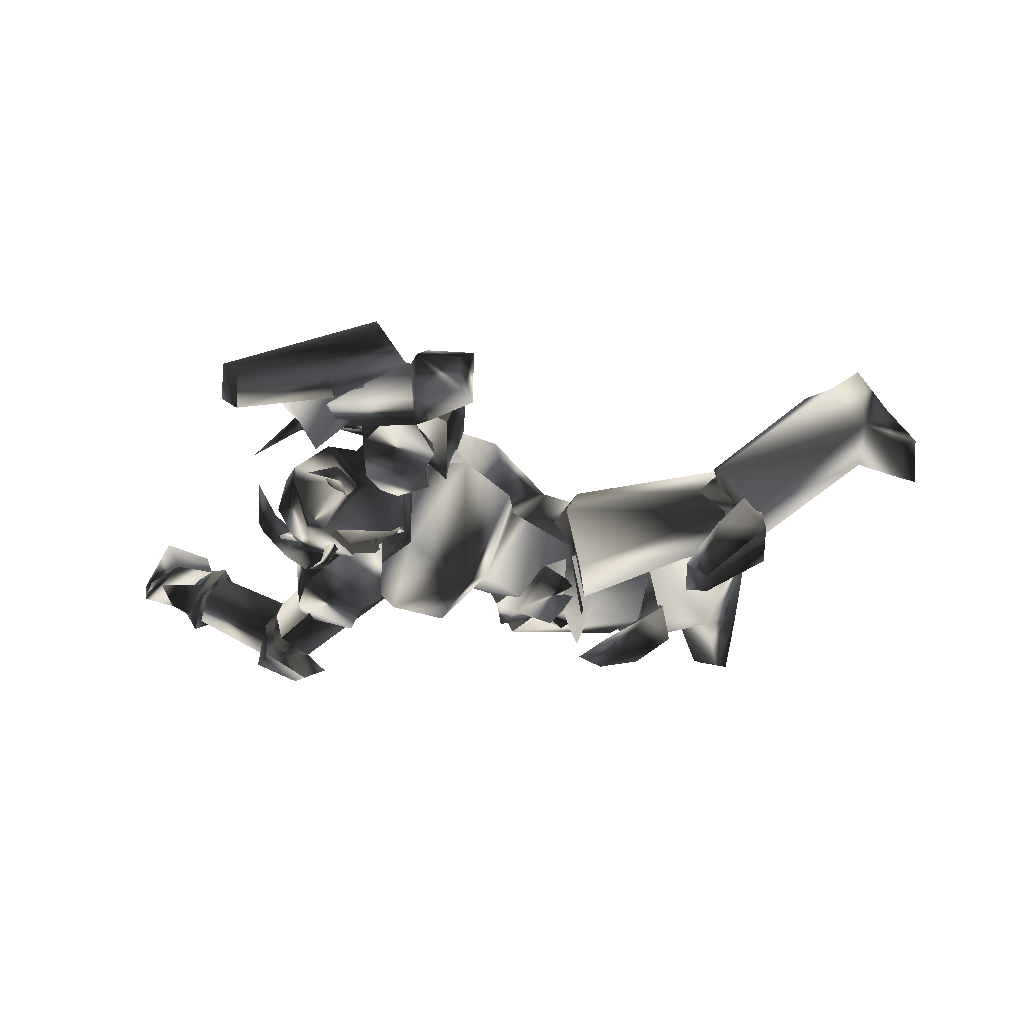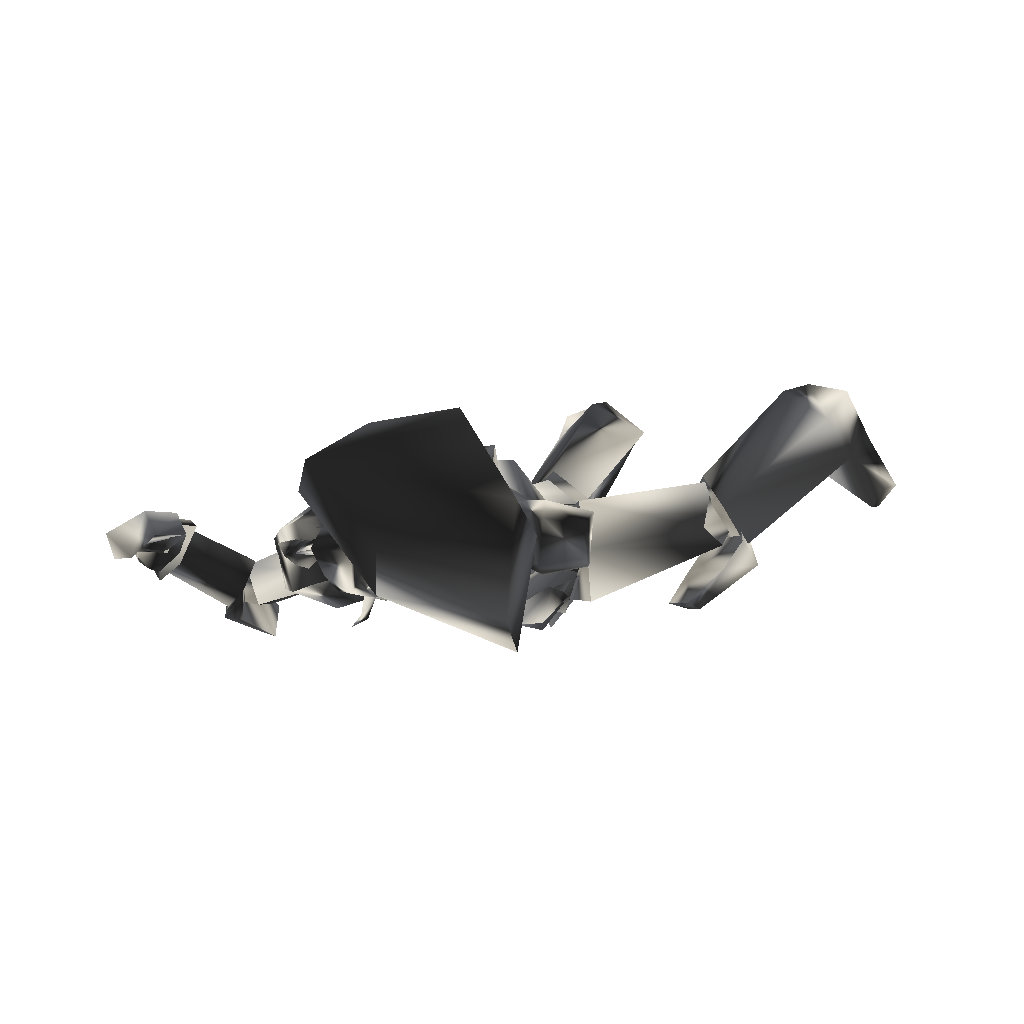
<metadata>
{"format":"obj","ext":"obj","renderer":"f3d","projection":"perspective","resolution":1024,"background":"white","views":[{"elev":-30.4,"azim":109.1,"up":"+Z"},{"elev":3.5,"azim":85.3,"up":"+Z"}]}
</metadata>
<code>
o Models/knight/frames/knight_death_fallbackslow_5
v 22.35 -29.26 -19.31
v 22.6 -26.03 -19.99
v 20.05 -27.11 -18.37
v 25.66 -26.57 -19.14
v 23.37 -23.88 -18.37
v 25.15 -26.03 -13.4
v 26.17 -27.92 -14.6
v 22.09 -28.73 -13.4
v 24.13 -29.8 -14.51
v 19.8 -23.61 -15.97
v 19.04 -25.23 -16.57
v 19.04 -23.34 -17.6
v 16.49 -24.15 -12.37
v 16.23 -23.61 -16.4
v 20.05 -23.34 -18.28
v 20.05 -22.54 -17.6
v 21.58 -22.54 -16.65
v 19.54 -21.46 -11.26
v 20.05 -19.84 -14.86
v 22.86 -24.69 -13.57
v 21.07 -26.3 -13.49
v 18.78 -21.73 -17.17
v 18.27 -11.5 -18.54
v 13.18 -14.19 -22.39
v 15.98 -16.34 -21.28
v 13.18 -9.345 -14.09
v 15.21 -9.345 -19.31
v 10.88 -7.461 -13.74
v 5.535 -14.46 -13.91
v 8.337 -15.27 -14
v 11.65 -20.11 -19.31
v 9.101 -18.23 -19.22
v 17.25 -27.11 -16.4
v 16.23 -27.11 -12.2
v 16.23 -18.77 -16.31
v 9.356 -7.461 -16.23
v 10.37 -9.884 -23.33
v 20.05 -22.27 -18.2
v 23.62 -21.46 -14.09
v 22.09 -22.27 -10.4
v 25.66 -19.3 -15.63
v 19.8 -21.73 -19.14
v 15.72 -27.65 -19.22
v 13.18 -28.19 -12.8
v 23.62 -19.04 -10.32
v 24.89 -15 -15.63
v 11.9 -26.3 -20.51
v 17.51 -17.69 -22.56
v 12.16 -26.03 -11.26
v 21.07 -18.23 -9.376
v 21.84 -12.31 -17.6
v 10.88 -22.27 -21.79
v 10.37 -21.73 -11.6
v 17.76 -15 -9.633
v 13.43 -21.46 -18.88
v 10.88 -17.69 -14.43
v 15.21 -11.5 -13.91
v 20.05 -12.58 -18.2
v 5.281 -12.31 -15.97
v 8.337 -12.31 -23.16
v 11.14 -45.68 -16.91
v 9.866 -44.61 -17.85
v 10.63 -42.45 -14.94
v 11.65 -44.07 -14.77
v 14.2 -43.53 -15.03
v 14.2 -41.65 -15.28
v 15.47 -42.99 -18.37
v 15.21 -44.34 -17.25
v 12.92 -44.88 -19.99
v 13.18 -45.68 -18.45
v 13.94 -48.91 -16.91
v 15.21 -42.45 -15.88
v 12.67 -47.3 -17.17
v 17 -44.88 -15.8
v 12.92 -47.3 -15.03
v 14.71 -49.18 -15.8
v 17.51 -45.68 -13.74
v 14.71 -43.26 -14.09
v 15.98 -42.99 -17.43
v 14.2 -44.88 -19.14
v 15.21 -45.68 -18.71
v 14.45 -46.49 -18.2
v 16.74 -46.49 -17.17
v 18.02 -46.76 -17.6
v 15.98 -48.38 -17.85
v 34.06 -24.15 -17.94
v 35.34 -19.84 -16.23
v 34.32 -20.11 -13.74
v 38.39 -18.23 -14.17
v 34.32 -20.65 -10.75
v 33.04 -25.5 -15.2
v 32.03 -23.34 -13.66
v 36.36 -27.92 -12.54
v 41.2 -24.15 -16.74
v 7.318 14.07 -11.52
v 8.337 17.84 -14.26
v 5.281 15.69 -10.4
v 7.573 18.65 -14.26
v 2.479 10.57 -7.235
v 3.243 12.73 -7.406
v 6.554 12.46 -3.296
v 7.318 10.04 -3.895
v 11.65 13 -6.293
v 9.866 15.15 -3.895
v 10.63 19.46 -12.2
v 10.63 18.38 -12.54
v 10.63 15.42 -9.718
v 9.611 17.3 -8.177
v 7.828 4.383 -17.85
v 7.064 1.422 -14.43
v 13.94 3.306 -13.66
v 12.41 5.729 -17.34
v 10.37 2.23 -11.35
v -14.59 -2.347 -12.97
v -16.37 -4.769 -16.31
v -12.8 -4.5 -13.66
v -16.88 -3.962 -16.4
v -12.8 -3.423 -5.094
v -12.04 -0.7314 -9.29
v -8.984 -0.1931 -8.006
v -10.51 -5.038 -5.265
v -14.08 -7.999 -8.862
v -15.86 -6.923 -6.55
v -14.84 -7.73 -12.29
v -17.64 -7.192 -14.86
v -18.66 -6.923 -14.6
v -16.88 -6.384 -11.26
v -4.399 -12.84 -14.51
v -0.06843 -6.653 -13.83
v -2.616 -6.384 -17.85
v -5.163 -10.15 -18.28
v -2.616 -9.614 -11.43
v 7.828 -8.269 -17.6
v 8.337 -13.38 -18.88
v 6.554 -10.42 -16.65
v 8.592 -13.11 -21.71
v 12.16 -12.04 -24.62
v 13.69 -14.46 -23.93
v 11.14 -17.15 -21.36
v 14.96 -11.5 -20.68
v 14.96 -12.31 -23.68
v 11.65 -9.076 -20.94
v 12.41 -16.34 -24.11
v 9.356 -5.846 -15.71
v 8.337 -10.96 -24.88
v 13.69 -7.192 -19.05
v 12.41 -4.231 -16.06
v 7.828 5.46 -19.57
v 6.809 3.306 -17.6
v 7.828 1.422 -19.99
v 10.63 1.153 -23.08
v 12.67 1.691 -22.82
v 12.41 6.806 -19.05
v 10.37 -0.7314 -22.56
v 13.69 5.191 -16.83
v 9.611 5.46 -13.74
v 13.94 0.3453 -22.14
v 14.71 3.306 -19.22
v 10.63 3.037 -11.77
v 13.43 -9.076 -13.32
v 7.318 2.23 -14.86
v 9.101 -9.884 -16.83
v 9.611 5.46 -14.77
v 9.356 2.499 -18.11
v 17.51 -8.807 -17.17
v 14.2 1.691 -15.63
v 13.43 -13.11 -17.6
v 12.92 3.575 -17.25
v 15.72 -8.269 -21.79
v 11.14 -9.345 -22.05
v 22.35 -22.54 -19.31
v 22.09 -21.46 -18.8
v 21.58 -24.69 -16.48
v 24.89 -23.61 -16.06
v 23.88 -21.19 -15.8
v 24.38 -24.96 -12.2
v 21.33 -27.38 -12.03
v 20.05 -26.3 -10.23
v 23.88 -23.34 -10.4
v 17.76 -26.3 -15.54
v 19.04 -25.23 -19.14
v 18.02 -24.96 -18.03
v 23.11 -26.57 -15.54
v 23.62 -30.88 -18.71
v 24.13 -31.96 -16.4
v 28.21 -28.73 -16.57
v 22.6 -29.8 -19.99
v 24.64 -28.73 -20.08
v 20.56 -29.8 -16.48
v 22.86 -29.26 -12.2
v 25.15 -30.88 -14.34
v 25.91 -26.84 -12.29
v 26.68 -24.69 -16.74
v 26.93 -29.26 -14.43
v 26.93 -28.19 -18.8
v 25.91 -26.84 -20.25
v 22.09 -25.77 -20.94
v 19.54 -27.65 -16.14
v 20.56 -27.65 -16.14
v 21.58 -28.19 -15.37
v 20.05 -31.69 -15.97
v 22.35 -29 -16.57
v 21.07 -27.92 -17.34
v 20.82 -31.69 -16.74
v 19.8 -31.42 -17.34
v 21.07 -33.84 -17.08
v 24.64 -24.15 -16.23
v 24.64 -25.23 -17.43
v 28.46 -24.42 -17.6
v 25.66 -26.3 -16.74
v 25.15 -25.5 -15.46
v 28.46 -25.77 -17.08
v 28.71 -24.69 -16.31
v 30.5 -26.3 -17.6
v 22.86 -26.57 -19.99
v 22.6 -27.38 -19.91
v 23.11 -27.92 -22.22
v 23.62 -27.65 -20.08
v 23.88 -26.57 -19.99
v 23.88 -27.92 -21.88
v 23.88 -27.38 -22.22
v 24.38 -28.73 -22.82
v 12.41 -37.88 -23.42
v 10.37 -35.19 -25.13
v 10.88 -39.49 -23.42
v 9.356 -36.53 -24.79
v 7.318 -36.26 -23.33
v 7.828 -39.22 -21.36
v 6.809 -34.92 -22.82
v 7.573 -37.61 -19.99
v 9.356 -37.61 -18.28
v 13.18 -37.88 -21.02
v 12.16 -36.8 -18.45
v 11.14 -39.22 -22.39
v 8.592 -39.22 -20.68
v 12.92 -44.88 -18.88
v 10.63 -44.61 -17.43
v 13.94 -42.72 -15.46
v 11.39 -43.26 -15.28
v 14.71 -43.53 -17.68
v 12.67 -36.53 -22.14
v 12.16 -26.03 -18.97
v 9.356 -35.46 -22.39
v 16.49 -28.19 -19.4
v 9.611 -39.49 -21.79
v 11.9 -37.61 -18.88
v 11.39 -27.38 -15.11
v 8.592 -36.53 -19.14
v 15.72 -24.96 -16.74
v 15.21 -28.73 -14.77
v 42.21 -27.11 -18.45
v 35.34 -32.23 -8.862
v 42.47 -27.11 -15.11
v 34.06 -32.76 -11.35
v 46.04 -17.96 -19.91
v 46.29 -17.15 -22.22
v 38.14 -15 -14.51
v 39.16 -16.61 -11.69
v 31.77 -20.38 -5.008
v 29.73 -19.57 -7.064
v 31.01 -27.38 -6.207
v 29.99 -27.38 -7.492
v 36.87 -14.73 -16.91
v 35.08 -10.69 -17.08
v 34.83 -14.19 -17.77
v 36.1 -11.23 -16.4
v 37.38 -14.46 -13.23
v 36.61 -11.23 -13.83
v 35.85 -14.19 -11.94
v 35.59 -10.42 -12.89
v 31.77 -16.34 -14.26
v 33.3 -16.07 -16.91
v 33.81 -15.81 -12.12
v 36.1 -15.27 -16.4
v 36.61 -15.27 -13.49
v 37.38 -22 -16.23
v 37.88 -22 -13.57
v 33.81 -22.8 -14.26
v 35.59 -22.54 -12.46
v 34.83 -22.54 -16.65
v 32.79 -12.04 -13.66
v 23.37 -15.81 -11.6
v 32.79 -13.65 -16.83
v 23.62 -17.15 -16.31
v 34.32 -16.34 -15.46
v 35.85 -13.65 -15.11
v 25.15 -19.3 -9.975
v 34.32 -15 -12.29
v 21.58 -19.04 -13.49
v 25.15 -20.92 -13.74
v 31.77 -27.11 -12.89
v 31.52 -24.15 -12.12
v 31.52 -27.11 -14.09
v 31.26 -23.88 -14.17
v 30.24 -27.38 -13.14
v 29.73 -24.96 -13.06
v 29.73 -31.69 -14.43
v 29.48 -20.11 -14.51
v 29.22 -20.38 -11.6
v 27.44 -22 -13.49
v 31.77 -20.11 -9.975
v 28.46 -17.42 -8.006
v 32.54 -17.96 -9.975
v 29.22 -16.07 -17.17
v 32.79 -17.42 -14.26
v 32.03 -19.57 -15.37
v 22.35 -23.34 -11.09
v 22.86 -22.54 -16.48
v 25.4 -17.96 -17.68
v 26.17 -23.61 -10.83
v 24.64 -19.04 -8.52
v 26.42 -23.07 -16.23
v 26.68 -18.77 -8.263
v 27.44 -17.69 -17.51
v 30.5 -21.73 -15.71
v 29.99 -22.27 -10.32
v 22.35 -34.11 -17.17
v 19.04 -34.38 -16.31
v 22.09 -34.65 -16.14
v 19.54 -33.3 -18.11
v 20.05 -32.23 -16.31
v 22.35 -33.03 -15.8
v 26.93 -32.49 -15.46
v 17.51 -29.8 -16.91
v 15.21 -31.96 -16.23
v 15.98 -31.42 -19.05
v 12.41 -35.19 -16.48
v 11.14 -31.96 -13.66
v 14.45 -34.65 -15.54
v 13.18 -34.38 -20.68
v 12.92 -29.8 -22.48
v 15.72 -33.57 -20.77
v 14.96 -26.3 -21.28
v 18.78 -24.69 -18.11
v 17.76 -25.77 -12.89
v 13.18 -28.19 -12.37
v 18.02 -29.26 -13.66
v 19.29 -28.19 -18.8
v 12.67 -30.34 -12.97
v 14.71 -28.19 -21.79
v 17.76 -31.96 -19.99
v 16.74 -33.3 -14.77
v 0.9504 -6.923 -19.4
v -1.342 -5.846 -17.34
v -3.125 -5.846 -19.74
v 0.9504 -9.614 -22.74
v -0.3232 -11.5 -22.91
v -5.672 -9.614 -20.17
v 2.479 -10.15 -21.79
v -4.908 -7.999 -14.34
v -5.163 -11.77 -17.94
v 0.6957 -13.11 -22.14
v -3.125 -13.11 -19.99
v -0.8326 -6.923 -14.6
v 7.573 -16.34 -13.32
v -3.125 -9.884 -12.2
v 10.37 -12.04 -16.06
v -1.597 -8.269 -18.2
v -4.653 -7.999 -15.11
v -2.361 -13.38 -16.4
v 6.554 -19.3 -17.77
v 11.9 -16.61 -17.25
v -3.634 -11.5 -17.94
v 7.064 -17.15 -22.05
v 9.611 -13.11 -21.54
f 1 2 3
f 4 5 2
f 4 6 5
f 7 8 6
f 1 3 8
f 9 7 4
f 10 11 12
f 13 11 14
f 3 15 11
f 16 12 15
f 5 17 15
f 17 18 19
f 18 20 13
f 12 11 15
f 16 15 17
f 15 3 2
f 15 2 5
f 4 2 1
f 4 1 9
f 8 9 1
f 21 8 3
f 14 22 19
f 17 22 10
f 6 4 7
f 20 5 6
f 8 7 9
f 21 6 8
f 10 12 16
f 11 21 3
f 21 20 6
f 20 17 5
f 22 11 10
f 16 17 10
f 11 22 14
f 22 17 19
f 11 13 21
f 18 17 20
f 21 13 20
f 13 14 19
f 19 18 13
f 23 24 25
f 26 27 23
f 28 27 26
f 29 26 30
f 28 26 29
f 30 31 32
f 29 30 32
f 31 24 32
f 33 34 35
f 36 37 27
f 28 36 27
f 33 35 38
f 38 35 39
f 39 35 40
f 40 35 34
f 38 39 41
f 42 38 41
f 38 43 33
f 42 43 38
f 34 33 43
f 44 34 43
f 44 40 34
f 45 40 44
f 40 41 39
f 45 41 40
f 46 42 41
f 47 42 48
f 44 43 47
f 49 44 47
f 50 45 44
f 49 50 44
f 45 46 41
f 50 46 45
f 48 46 51
f 48 52 47
f 53 47 52
f 49 47 53
f 54 50 49
f 53 54 49
f 54 51 46
f 50 54 46
f 51 25 48
f 52 25 55
f 56 52 55
f 53 52 56
f 57 54 53
f 56 57 53
f 57 58 51
f 54 57 51
f 23 25 58
f 55 25 31
f 56 55 31
f 30 56 31
f 26 57 56
f 30 26 56
f 57 23 58
f 26 23 57
f 24 27 37
f 59 32 60
f 29 32 59
f 24 37 60
f 59 28 29
f 36 28 59
f 24 31 25
f 24 23 27
f 25 52 48
f 25 51 58
f 42 47 43
f 42 46 48
f 60 36 59
f 37 36 60
f 32 24 60
f 61 62 63
f 64 61 63
f 65 64 63
f 66 65 63
f 65 66 67
f 68 65 67
f 68 69 70
f 67 69 68
f 70 69 62
f 61 70 62
f 62 66 63
f 67 66 62
f 69 67 62
f 71 72 73
f 74 72 71
f 71 73 75
f 76 71 75
f 77 75 78
f 76 75 77
f 74 77 78
f 72 74 78
f 79 72 80
f 81 79 80
f 81 73 82
f 80 73 81
f 79 83 82
f 68 70 73
f 80 68 73
f 72 65 68
f 80 72 68
f 84 74 85
f 72 78 64
f 65 72 64
f 75 61 64
f 78 75 64
f 73 70 61
f 75 73 61
f 79 73 72
f 82 73 79
f 84 77 74
f 84 76 77
f 76 84 85
f 83 81 82
f 83 79 81
f 71 85 74
f 85 71 76
f 86 87 88
f 87 89 90
f 89 87 86
f 91 92 93
f 90 89 94
f 93 90 94
f 92 88 90
f 94 86 91
f 91 93 94
f 88 92 91
f 88 91 86
f 90 88 87
f 86 94 89
f 90 93 92
f 95 96 97
f 97 96 98
f 99 100 101
f 99 101 102
f 103 102 101
f 103 101 104
f 105 106 107
f 105 107 108
f 96 106 98
f 98 106 105
f 109 110 111
f 109 111 112
f 97 98 108
f 108 98 105
f 96 95 107
f 96 107 106
f 107 112 111
f 107 111 103
f 111 113 102
f 111 102 103
f 110 99 113
f 113 99 102
f 110 109 95
f 110 95 99
f 108 107 104
f 104 107 103
f 104 101 100
f 110 113 111
f 104 97 108
f 99 95 100
f 100 95 97
f 109 112 95
f 95 112 107
f 104 100 97
f 114 115 116
f 117 115 114
f 118 119 120
f 121 118 120
f 118 121 122
f 123 118 122
f 124 125 126
f 127 124 126
f 117 125 115
f 126 125 117
f 128 129 130
f 131 128 130
f 127 117 114
f 126 117 127
f 124 116 115
f 125 124 115
f 128 131 124
f 122 128 124
f 121 132 128
f 122 121 128
f 132 120 129
f 121 120 132
f 116 130 129
f 120 116 129
f 123 124 127
f 122 124 123
f 119 118 123
f 128 132 129
f 127 114 123
f 119 116 120
f 114 116 119
f 116 131 130
f 124 131 116
f 114 119 123
f 133 134 135
f 136 137 133
f 134 136 135
f 138 139 140
f 138 141 142
f 140 142 141
f 136 143 138
f 135 136 133
f 144 137 142
f 140 134 145
f 146 140 145
f 138 137 136
f 142 137 138
f 133 144 145
f 134 140 139
f 138 140 141
f 139 138 143
f 139 136 134
f 142 146 147
f 142 140 146
f 136 139 143
f 144 133 137
f 142 147 144
f 144 147 146
f 145 134 133
f 146 145 144
f 148 149 150
f 148 150 151
f 148 151 152
f 148 152 153
f 151 150 154
f 153 155 156
f 156 148 153
f 154 150 157
f 157 150 158
f 152 151 154
f 152 154 157
f 156 155 149
f 152 158 153
f 158 152 157
f 153 158 155
f 149 148 156
f 150 149 155
f 150 155 158
f 159 160 161
f 161 160 162
f 163 161 164
f 165 160 166
f 166 160 159
f 167 160 165
f 165 166 168
f 165 168 169
f 162 170 164
f 162 164 161
f 165 169 170
f 162 167 170
f 160 167 162
f 168 163 164
f 159 163 166
f 161 163 159
f 169 168 164
f 169 164 170
f 170 167 165
f 163 168 166
f 171 172 173
f 171 174 175
f 175 174 176
f 177 178 179
f 180 178 177
f 181 182 180
f 181 183 173
f 184 185 186
f 173 172 175
f 187 184 188
f 184 187 189
f 189 190 191
f 191 190 192
f 193 186 194
f 195 186 193
f 196 197 188
f 196 183 197
f 187 183 181
f 181 198 187
f 198 177 190
f 176 192 190
f 174 193 192
f 193 174 196
f 185 191 194
f 180 198 181
f 188 197 187
f 188 195 196
f 188 186 195
f 184 186 188
f 194 186 185
f 192 194 191
f 190 177 176
f 179 176 177
f 176 179 175
f 175 172 171
f 177 198 180
f 190 189 198
f 191 185 189
f 193 196 195
f 194 192 193
f 192 176 174
f 183 187 197
f 183 196 171
f 189 187 198
f 171 196 174
f 189 185 184
f 180 182 173
f 173 175 179
f 178 180 173
f 179 178 173
f 173 182 181
f 173 183 171
f 199 200 201
f 202 203 204
f 202 204 200
f 200 199 203
f 202 200 203
f 205 206 204
f 206 201 204
f 206 205 201
f 205 204 203
f 201 200 204
f 199 201 205
f 205 203 199
f 207 208 209
f 210 211 212
f 210 212 208
f 208 207 211
f 210 208 211
f 213 214 212
f 214 209 212
f 214 213 209
f 213 212 211
f 209 208 212
f 207 209 213
f 213 211 207
f 215 216 217
f 218 219 220
f 218 220 216
f 216 215 219
f 218 216 219
f 221 222 220
f 222 217 220
f 222 221 217
f 221 220 219
f 217 216 220
f 215 217 221
f 221 219 215
f 223 224 225
f 225 224 226
f 226 227 228
f 226 228 225
f 227 229 230
f 227 230 228
f 229 224 230
f 230 224 223
f 226 224 227
f 227 224 229
f 231 232 233
f 232 223 225
f 232 225 234
f 234 225 235
f 235 225 228
f 235 228 231
f 231 228 230
f 223 232 231
f 223 231 230
f 234 235 236
f 236 235 237
f 231 233 238
f 231 238 239
f 231 239 237
f 231 237 235
f 240 232 236
f 236 232 234
f 233 232 238
f 238 232 240
f 240 236 238
f 238 236 237
f 238 237 239
f 241 242 243
f 244 242 241
f 245 246 241
f 243 242 247
f 248 243 247
f 249 247 242
f 246 248 247
f 250 246 247
f 246 250 244
f 241 246 244
f 250 247 249
f 244 250 249
f 242 244 249
f 248 246 245
f 243 248 245
f 241 243 245
f 251 252 253
f 254 252 251
f 255 251 253
f 256 251 255
f 257 255 258
f 256 255 257
f 257 258 259
f 260 257 259
f 259 261 262
f 260 259 262
f 262 261 252
f 254 262 252
f 252 261 259
f 257 251 256
f 254 251 257
f 262 254 257
f 260 262 257
f 258 255 253
f 258 253 252
f 259 258 252
f 263 264 265
f 266 264 263
f 267 268 266
f 263 267 266
f 269 270 268
f 267 269 268
f 269 264 270
f 265 264 269
f 268 264 266
f 270 264 268
f 271 272 273
f 263 265 272
f 274 263 272
f 275 263 274
f 267 263 275
f 273 267 275
f 269 267 273
f 273 272 265
f 269 273 265
f 276 275 274
f 277 275 276
f 278 271 273
f 279 278 273
f 277 279 273
f 275 277 273
f 276 272 280
f 274 272 276
f 278 272 271
f 280 272 278
f 278 276 280
f 277 276 278
f 279 277 278
f 281 282 283
f 283 282 284
f 283 285 286
f 287 282 281
f 287 281 288
f 282 287 289
f 287 288 285
f 287 285 290
f 284 290 285
f 284 285 283
f 289 287 290
f 289 290 284
f 289 284 282
f 286 285 288
f 286 288 281
f 286 281 283
f 291 292 293
f 294 293 292
f 295 296 291
f 297 291 293
f 298 299 300
f 294 298 300
f 300 296 294
f 298 292 299
f 295 297 293
f 291 297 295
f 292 298 294
f 293 294 295
f 292 291 296
f 299 292 296
f 296 295 294
f 296 300 299
f 301 302 303
f 302 304 305
f 306 301 303
f 304 306 305
f 307 308 309
f 310 307 311
f 308 312 309
f 308 307 310
f 313 302 301
f 314 304 302
f 314 315 306
f 315 316 301
f 312 315 314
f 309 314 313
f 310 311 313
f 312 310 316
f 313 311 309
f 302 313 314
f 305 303 302
f 306 304 314
f 314 309 312
f 313 316 310
f 301 316 313
f 310 312 308
f 316 315 312
f 301 306 315
f 303 305 306
f 309 311 307
f 317 318 319
f 318 317 320
f 319 321 322
f 317 319 323
f 324 325 326
f 324 326 320
f 320 321 324
f 325 318 326
f 317 323 322
f 322 323 319
f 320 326 318
f 322 320 317
f 321 319 318
f 321 318 325
f 320 322 321
f 325 324 321
f 327 328 329
f 330 331 328
f 327 329 332
f 330 332 331
f 333 334 335
f 336 335 337
f 333 338 334
f 337 335 334
f 329 328 339
f 328 331 340
f 332 341 340
f 329 342 341
f 340 341 338
f 339 340 333
f 339 336 337
f 342 337 338
f 333 336 339
f 340 339 328
f 328 327 330
f 340 331 332
f 338 333 340
f 337 342 339
f 339 342 329
f 334 338 337
f 338 341 342
f 341 332 329
f 332 330 327
f 335 336 333
f 343 344 345
f 346 343 345
f 347 346 345
f 348 347 345
f 349 343 346
f 350 351 348
f 348 345 350
f 352 343 349
f 353 343 352
f 349 346 347
f 352 349 347
f 344 351 350
f 348 353 347
f 352 347 353
f 351 353 348
f 350 345 344
f 351 344 343
f 353 351 343
f 354 355 356
f 357 355 354
f 358 354 359
f 360 355 361
f 356 355 360
f 361 355 362
f 363 360 361
f 364 363 361
f 358 365 357
f 354 358 357
f 365 364 361
f 365 362 357
f 357 362 355
f 358 359 363
f 360 359 356
f 356 359 354
f 358 363 364
f 365 358 364
f 361 362 365
f 360 363 359

</code>
